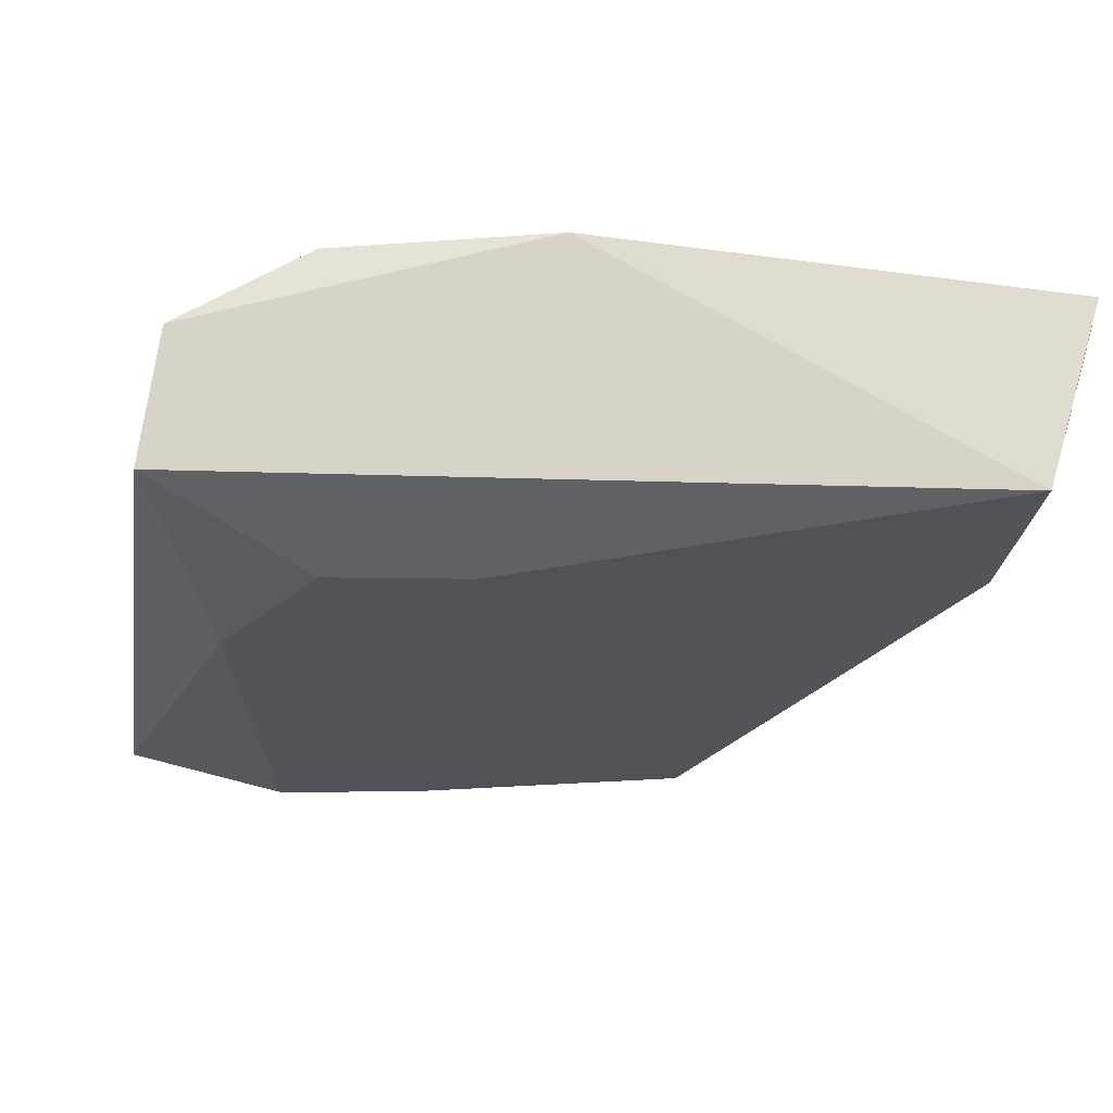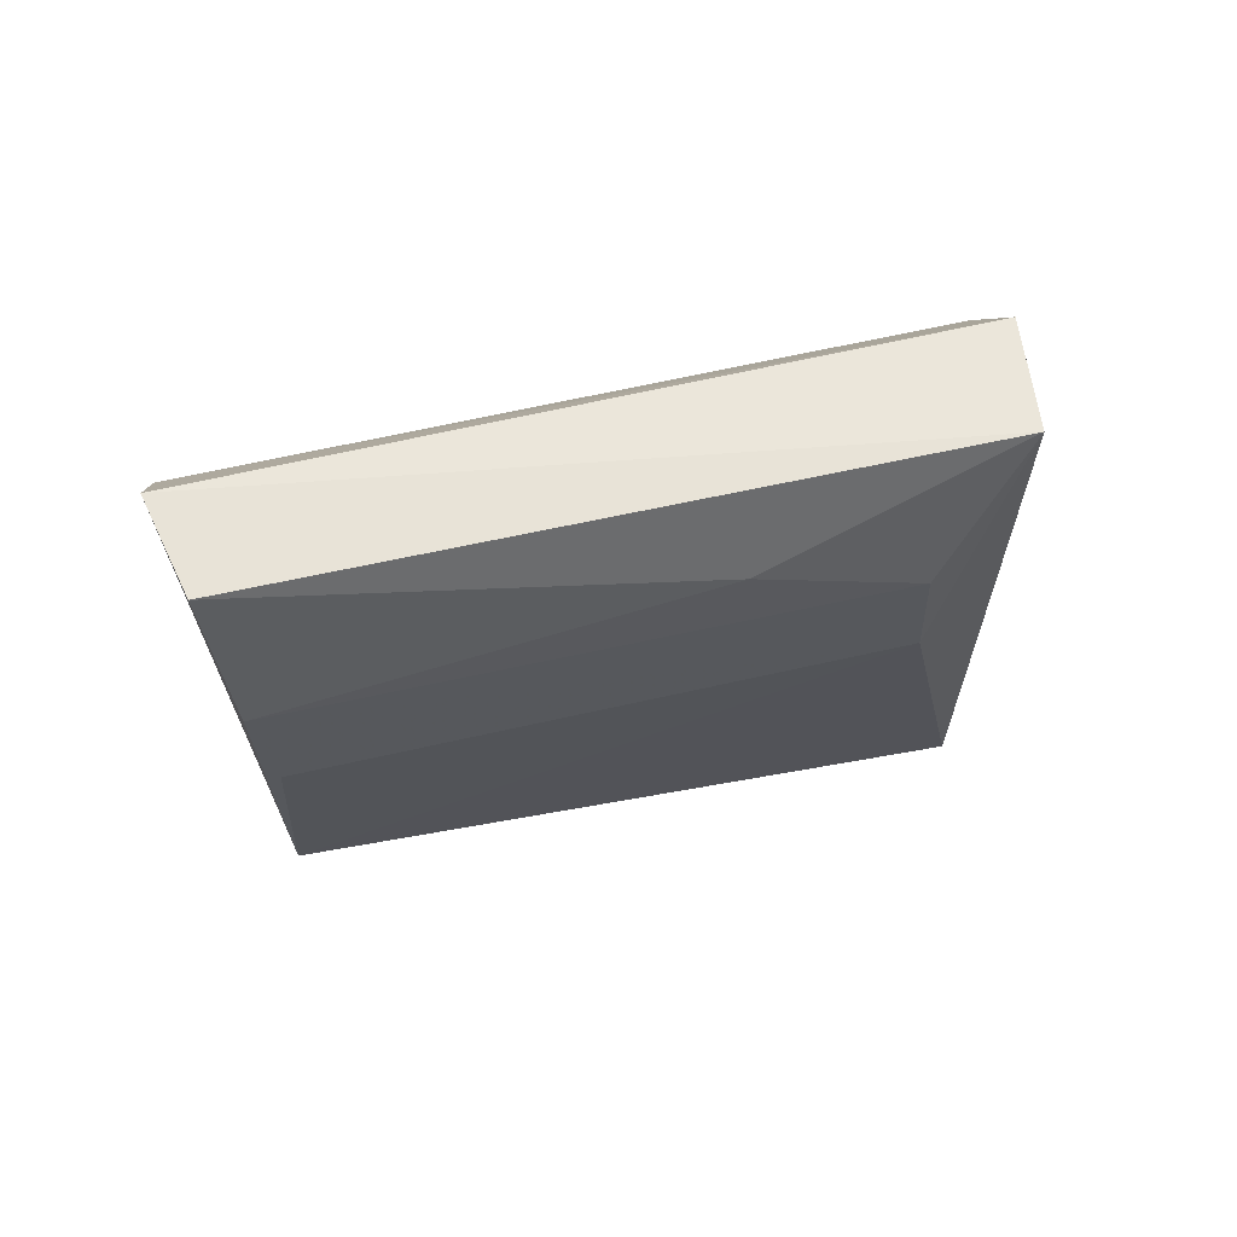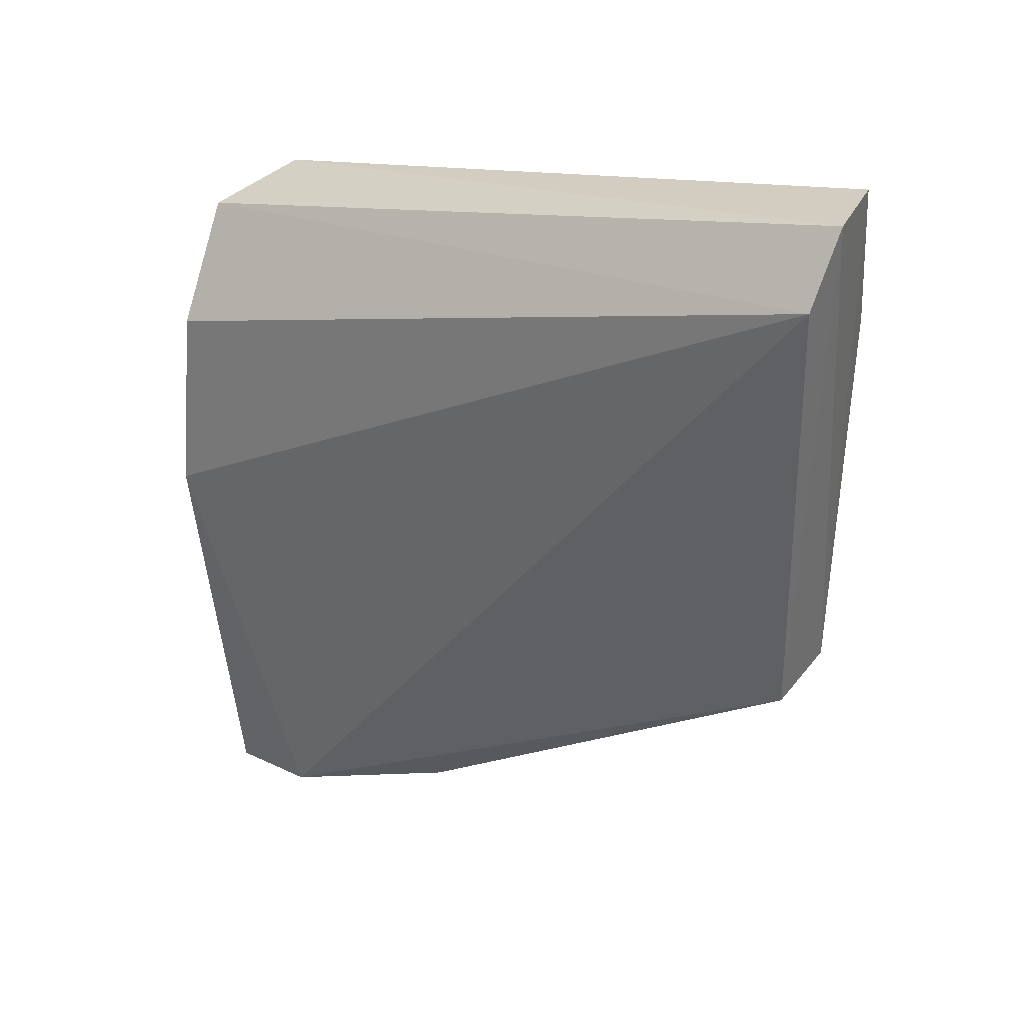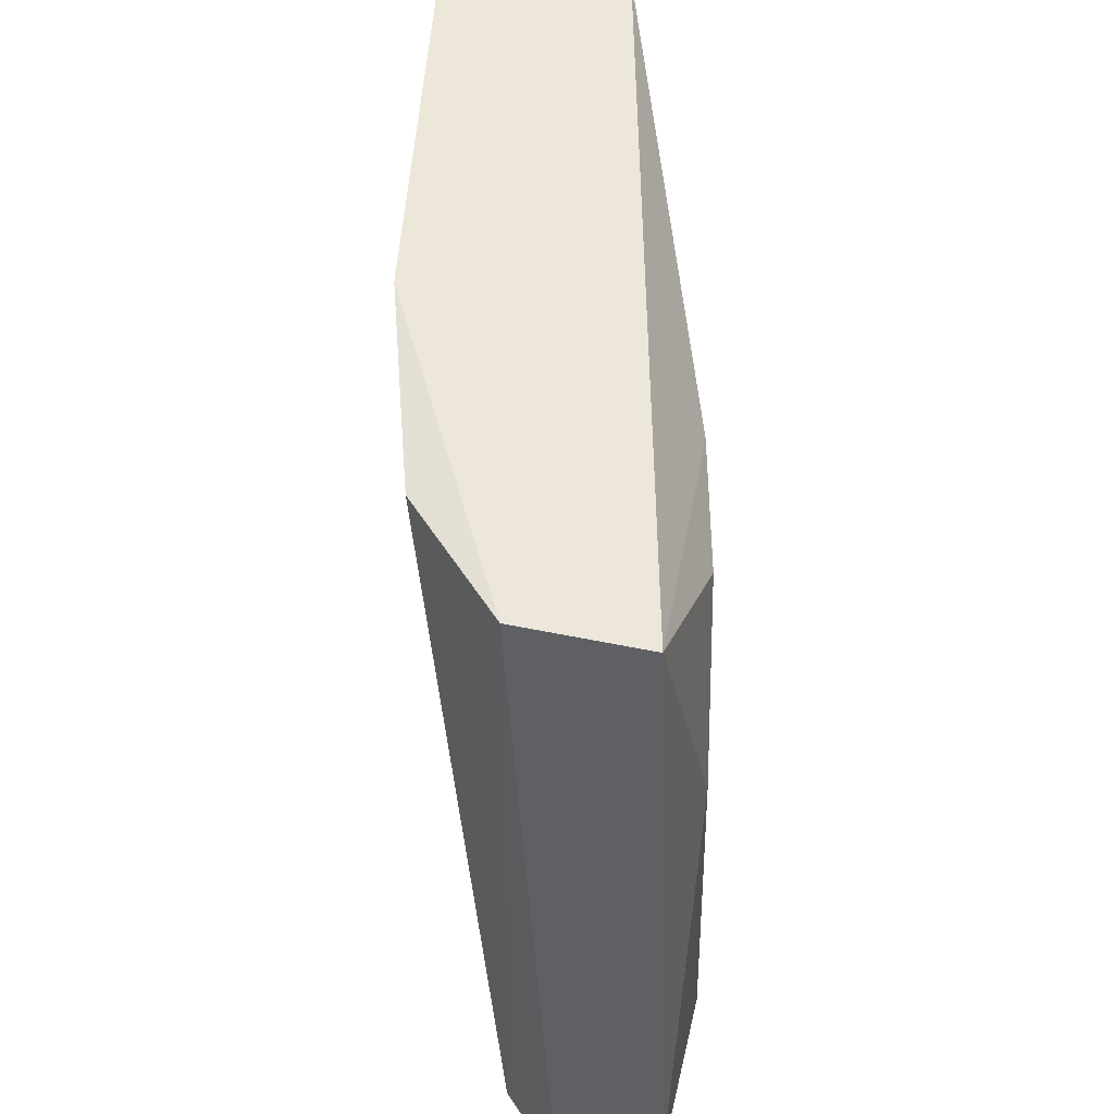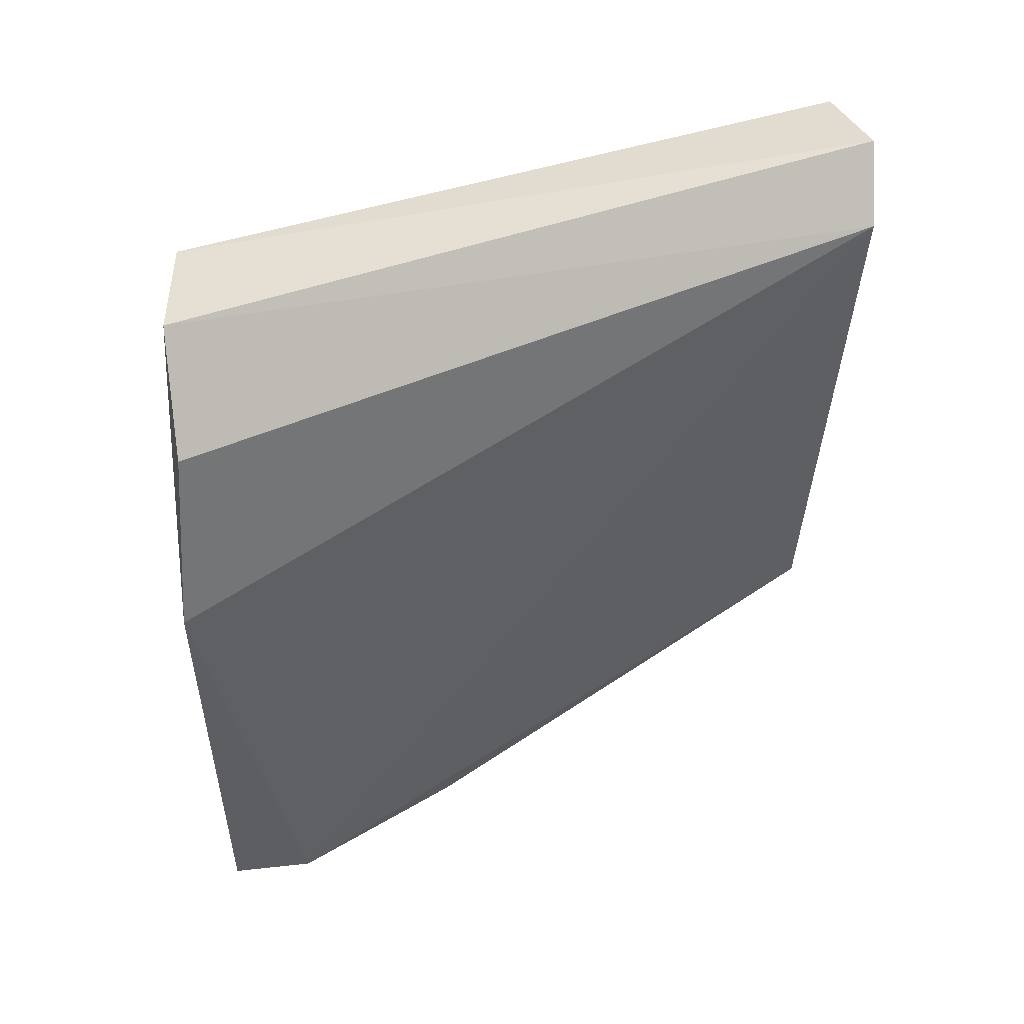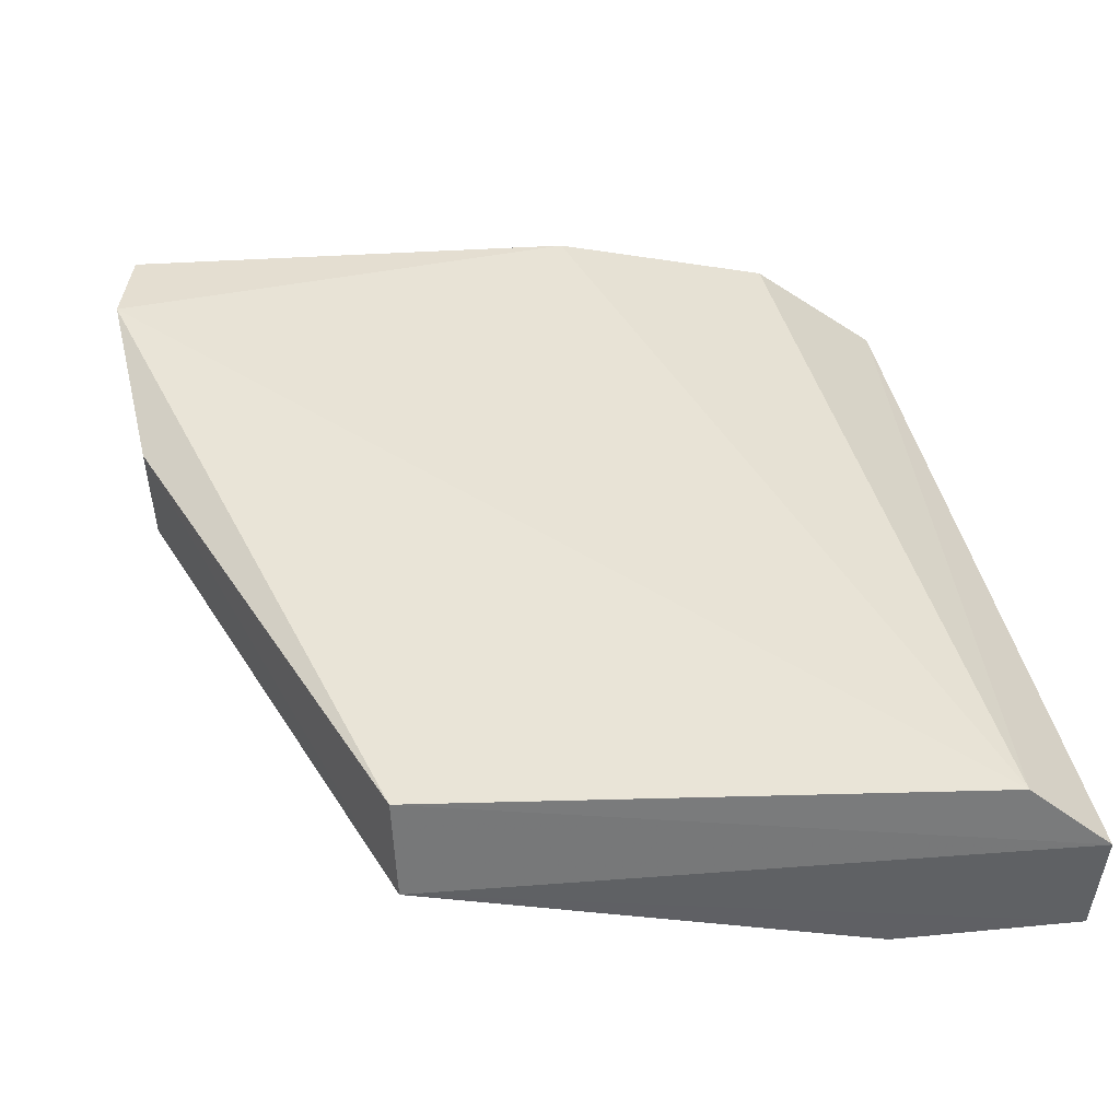
<metadata>
{"format":"obj","ext":"obj","renderer":"f3d","projection":"perspective","resolution":1024,"background":"white","views":[{"elev":68.3,"azim":91.1,"up":"+Y"},{"elev":66.2,"azim":74.8,"up":"+Z"},{"elev":31.0,"azim":-57.1,"up":"+Z"},{"elev":54.9,"azim":-1.3,"up":"+Y"},{"elev":36.8,"azim":-99.1,"up":"+Z"},{"elev":-56.0,"azim":-93.8,"up":"+Y"}]}
</metadata>
<code>
v 0.04847 0.07758 0.09224
v 0.0515 0.04222 0.08986
v 0.04874 0.07768 0.05555
v 0.04017 0.07794 0.0532
v 0.04203 0.04105 0.0941
v 0.05033 0.04219 0.06896
v 0.03825 0.07917 0.07499
v 0.05109 0.07285 0.07846
v 0.0494 0.04164 0.09787
v 0.04774 0.06486 0.05591
v 0.0456 0.04235 0.06839
v 0.0424 0.07851 0.09138
v 0.04042 0.07354 0.05287
v 0.05094 0.06401 0.09029
v 0.05153 0.04286 0.08285
v 0.04441 0.04073 0.09787
v 0.0432 0.06437 0.05536
v 0.03881 0.07845 0.0853
v 0.05104 0.07256 0.08517
f 7 3 4
f 8 3 1
f 8 6 3
f 9 6 2
f 10 3 6
f 12 1 3
f 12 3 7
f 13 7 4
f 13 5 7
f 13 11 5
f 13 4 3
f 13 3 10
f 14 9 2
f 14 1 9
f 15 8 2
f 15 2 6
f 15 6 8
f 16 6 9
f 16 11 6
f 16 5 11
f 16 12 5
f 16 9 1
f 16 1 12
f 17 10 6
f 17 6 11
f 17 13 10
f 17 11 13
f 18 12 7
f 18 7 5
f 18 5 12
f 19 8 1
f 19 1 14
f 19 14 2
f 19 2 8

</code>
